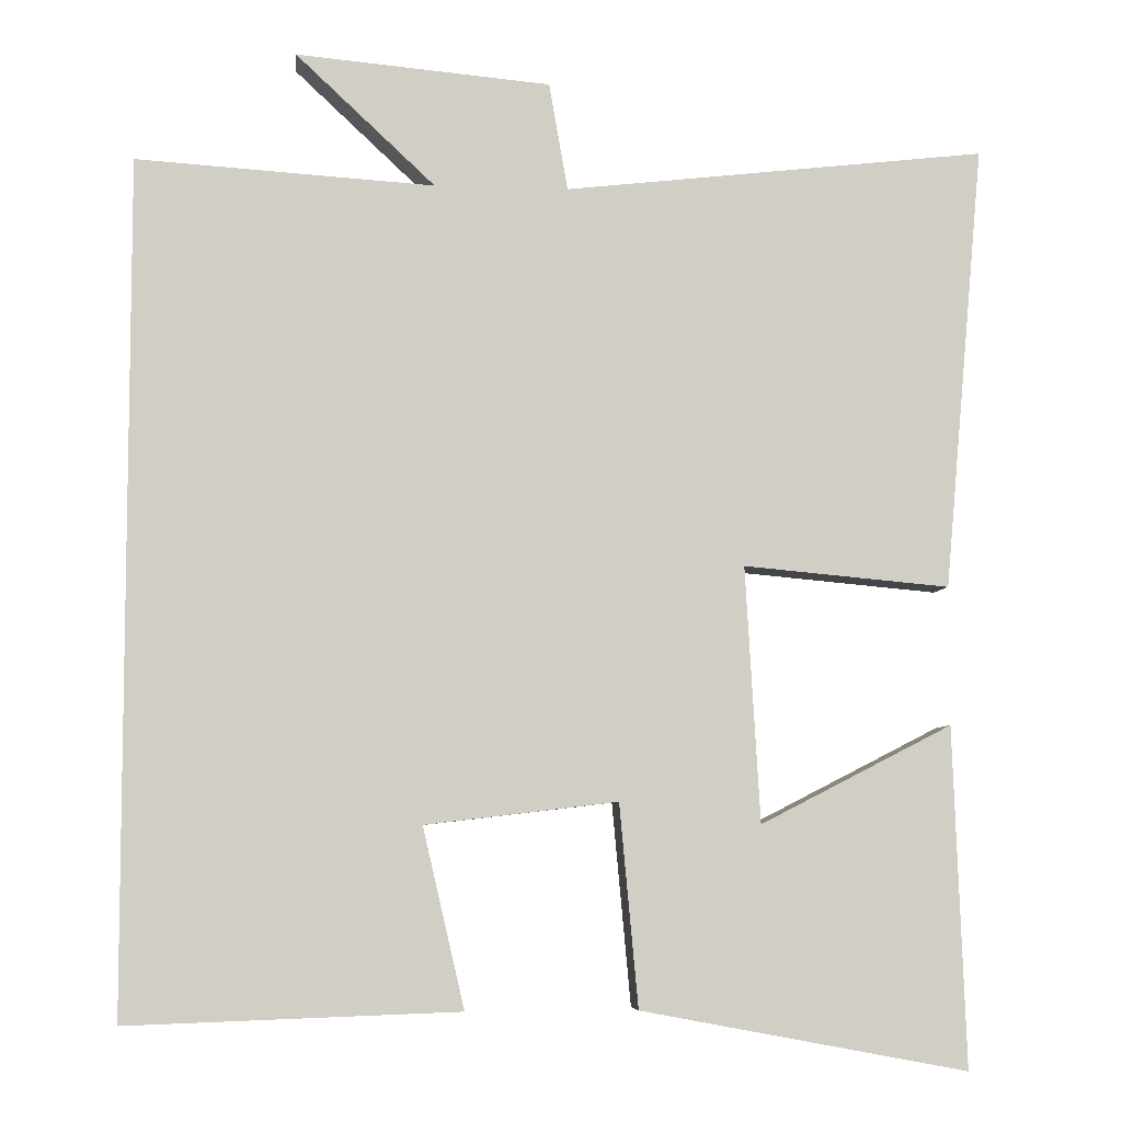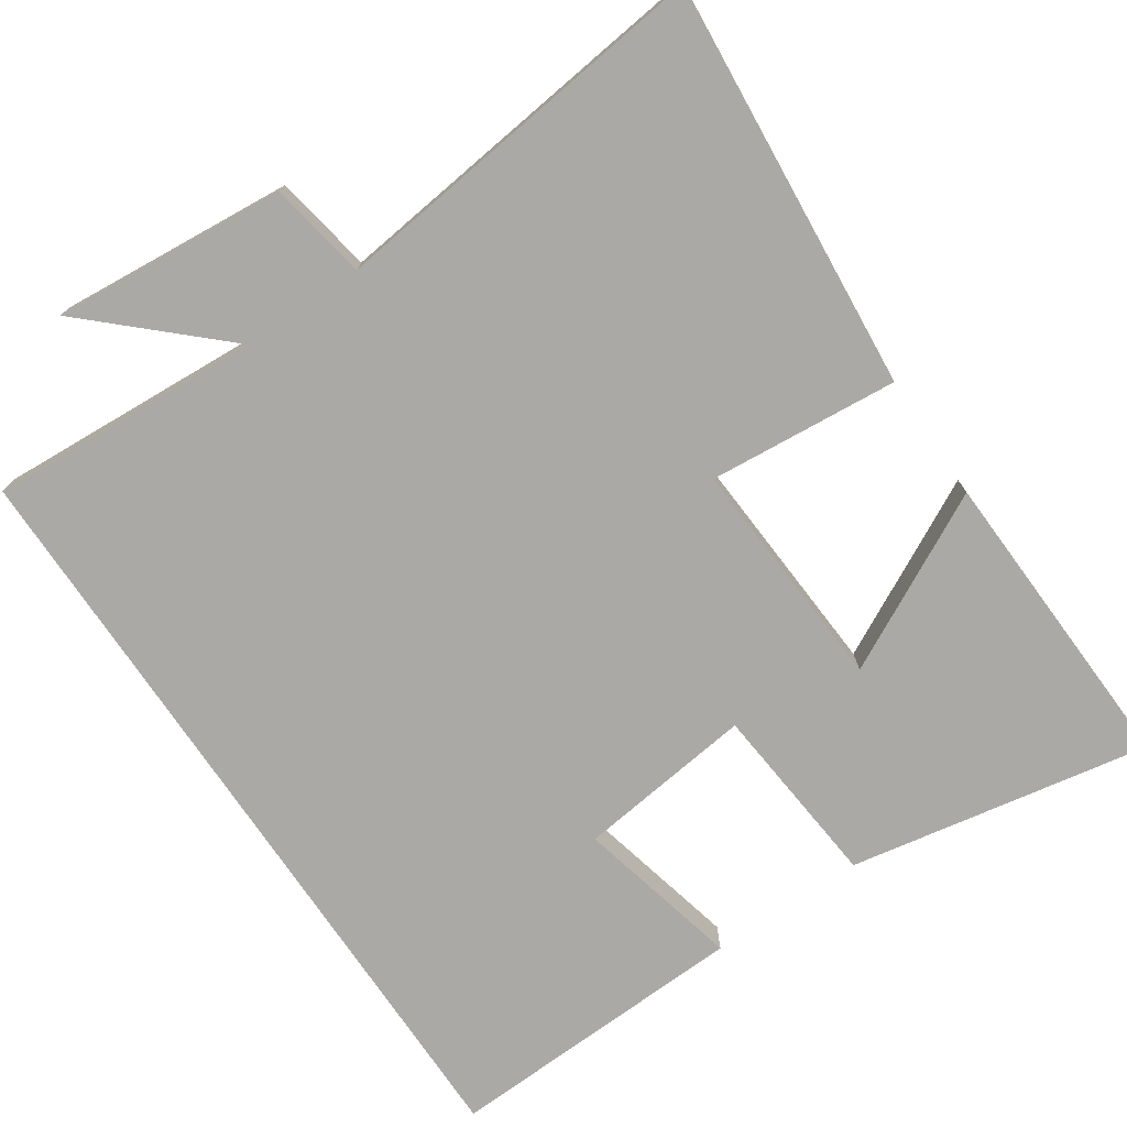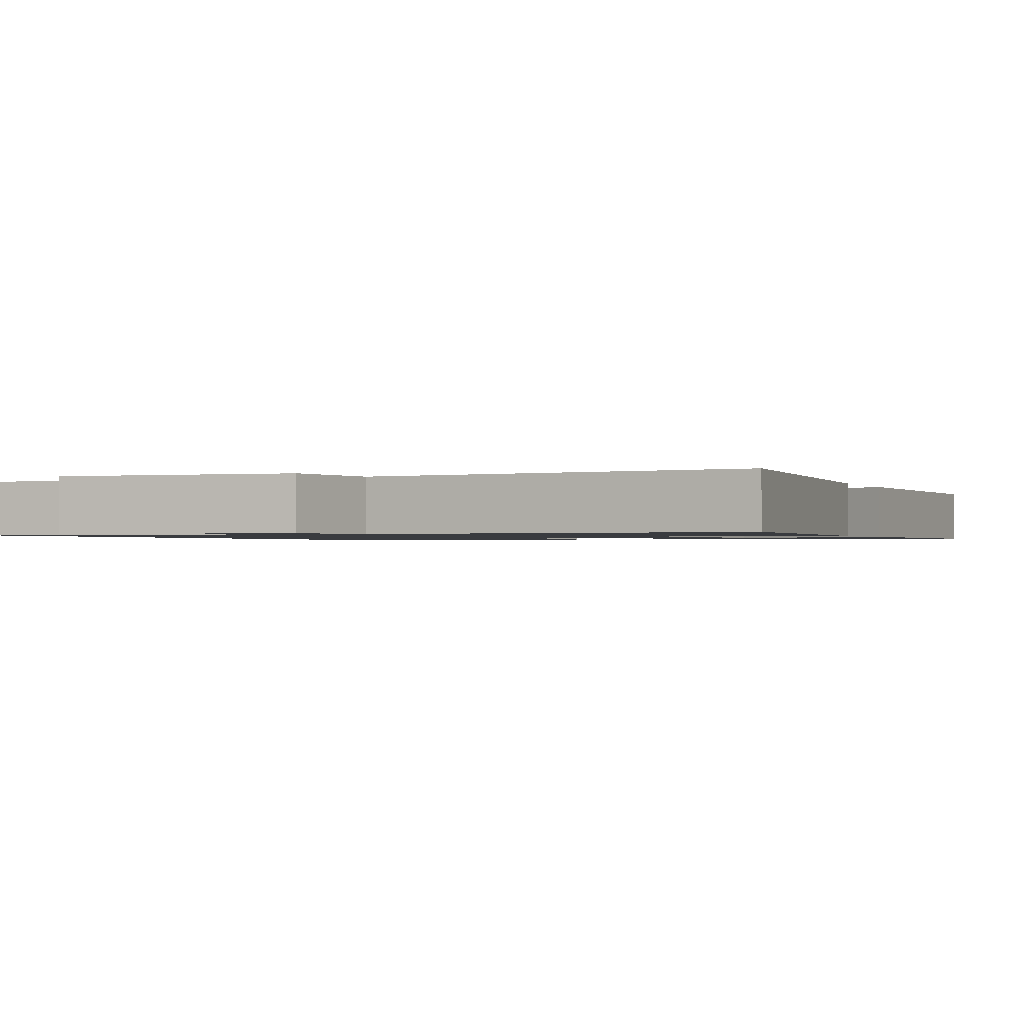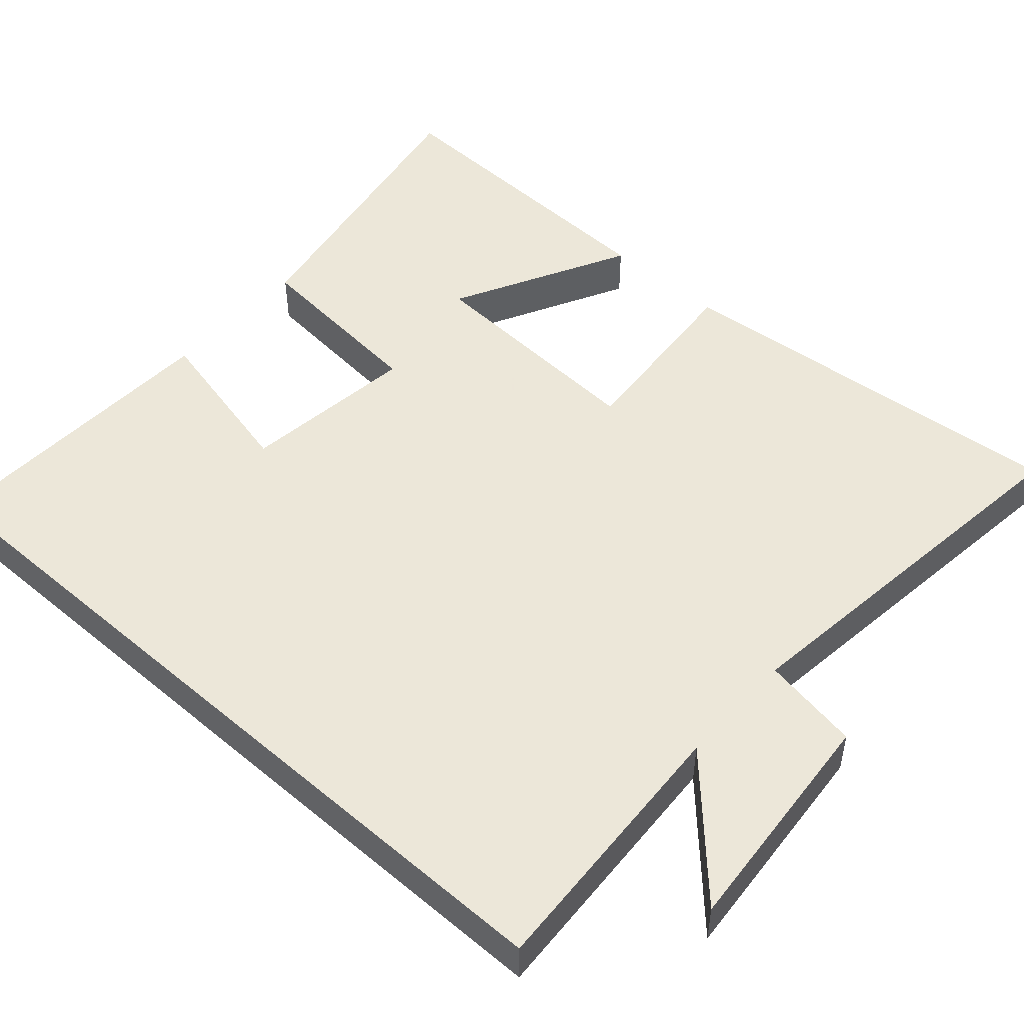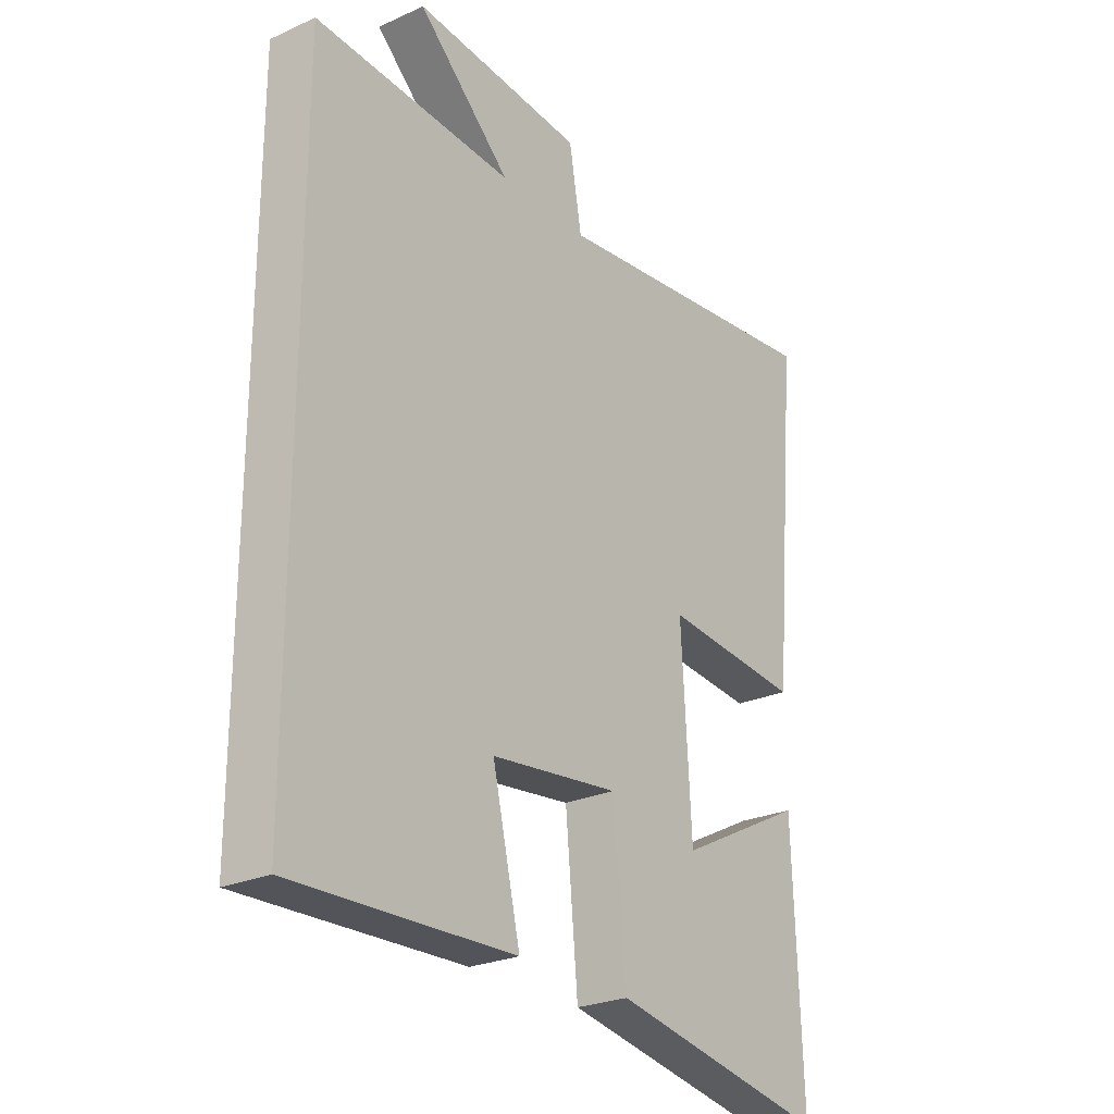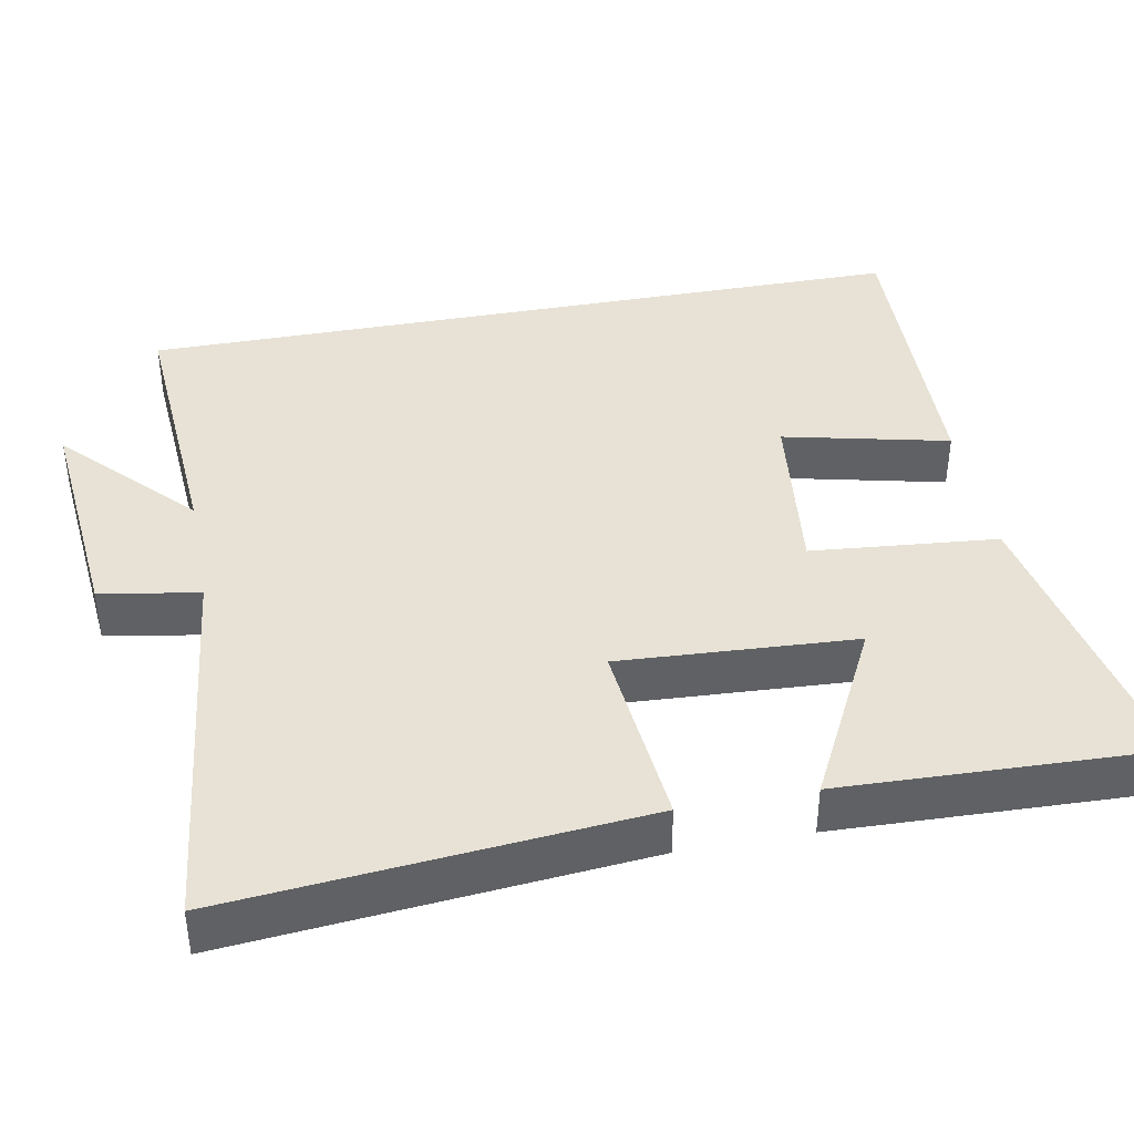
<metadata>
{"format":"obj","ext":"obj","renderer":"f3d","projection":"perspective","resolution":1024,"background":"white","views":[{"elev":-6.4,"azim":-6.0,"up":"+Z"},{"elev":-75.3,"azim":34.2,"up":"+Y"},{"elev":-1.1,"azim":23.5,"up":"+Y"},{"elev":49.6,"azim":-48.2,"up":"+Y"},{"elev":-25.4,"azim":-54.0,"up":"+Z"},{"elev":40.3,"azim":79.2,"up":"+Y"}]}
</metadata>
<code>
v 0.515 0.07 -0.575
v 0.114 0.07 -0.5
v 0.091 0.07 -0.252
v -0.145 0.07 -0.28
v -0.094 0.07 -0.5
v -0.5 0.07 -0.514
v -0.5 0.07 0.523
v -0.135 0.07 0.5
v -0.306 0.07 0.66
v 0.006 0.07 0.632
v 0.029 0.07 0.5
v 0.549 0.07 0.56
v 0.5 0.07 0.012
v 0.246 0.07 0.035
v 0.264 0.07 -0.279
v 0.5 0.07 -0.158
v 0.515 0 -0.575
v 0.114 0 -0.5
v 0.091 0 -0.252
v -0.145 0 -0.28
v -0.094 0 -0.5
v -0.5 0 -0.514
v -0.5 0 0.523
v -0.135 0 0.5
v -0.306 0 0.66
v 0.006 0 0.632
v 0.029 0 0.5
v 0.549 0 0.56
v 0.5 0 0.012
v 0.246 0 0.035
v 0.264 0 -0.279
v 0.5 0 -0.158
f 15 16 1 2
f 14 15 2 3
f 11 12 13 14
f 11 14 3 4
f 8 9 10 11
f 8 11 4
f 7 8 4
f 4 5 6 7
f 18 17 32 31
f 19 18 31 30
f 30 29 28 27
f 20 19 30 27
f 27 26 25 24
f 20 27 24
f 20 24 23
f 23 22 21 20
f 1 17 18 2
f 2 18 19 3
f 3 19 20 4
f 4 20 21 5
f 5 21 22 6
f 6 22 23 7
f 7 23 24 8
f 8 24 25 9
f 9 25 26 10
f 10 26 27 11
f 11 27 28 12
f 12 28 29 13
f 13 29 30 14
f 14 30 31 15
f 15 31 32 16
f 16 32 17 1

</code>
